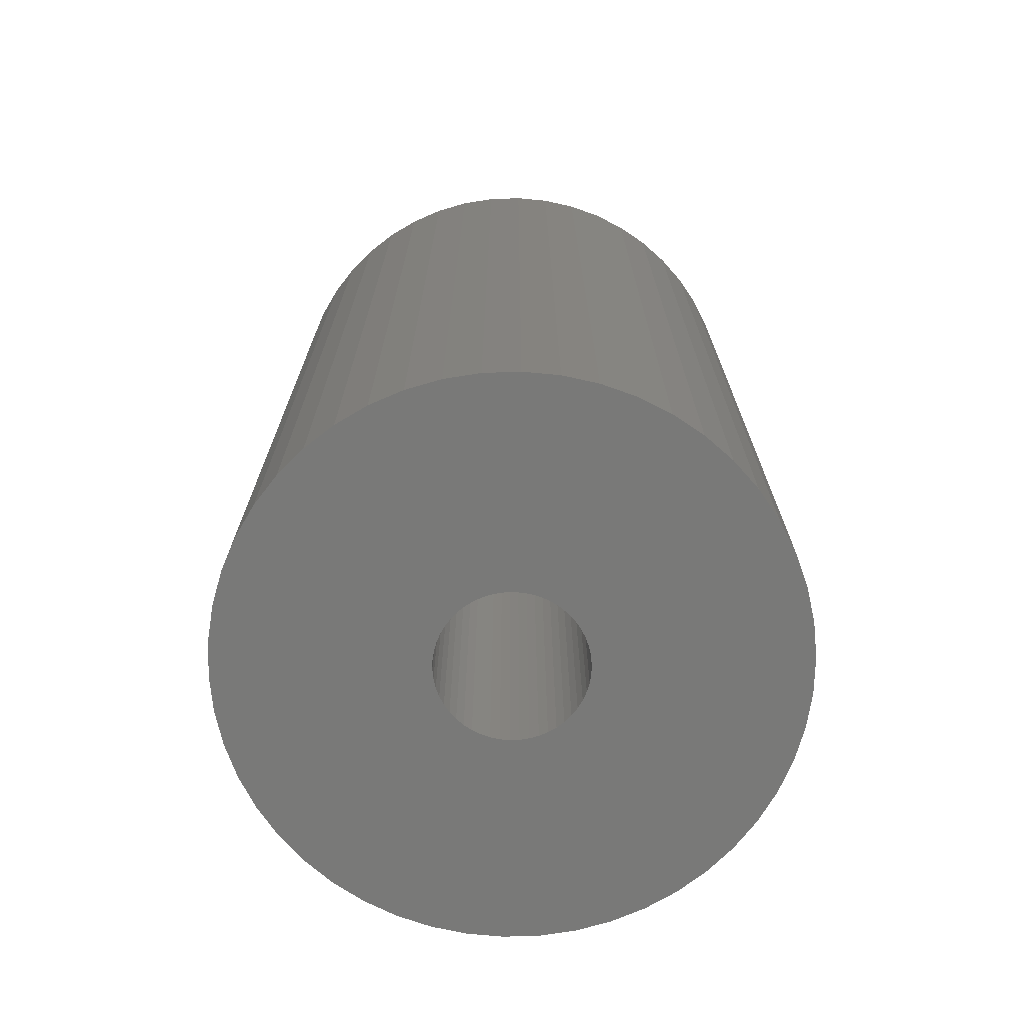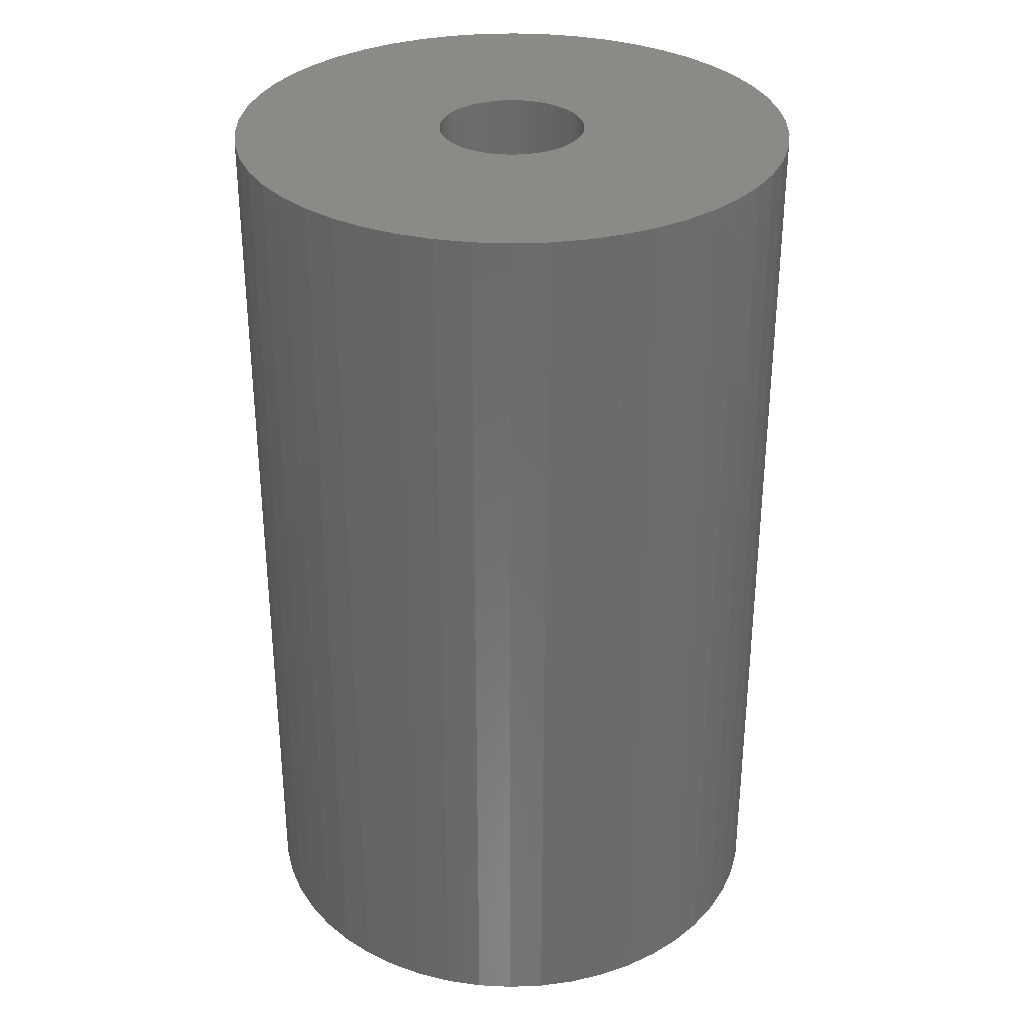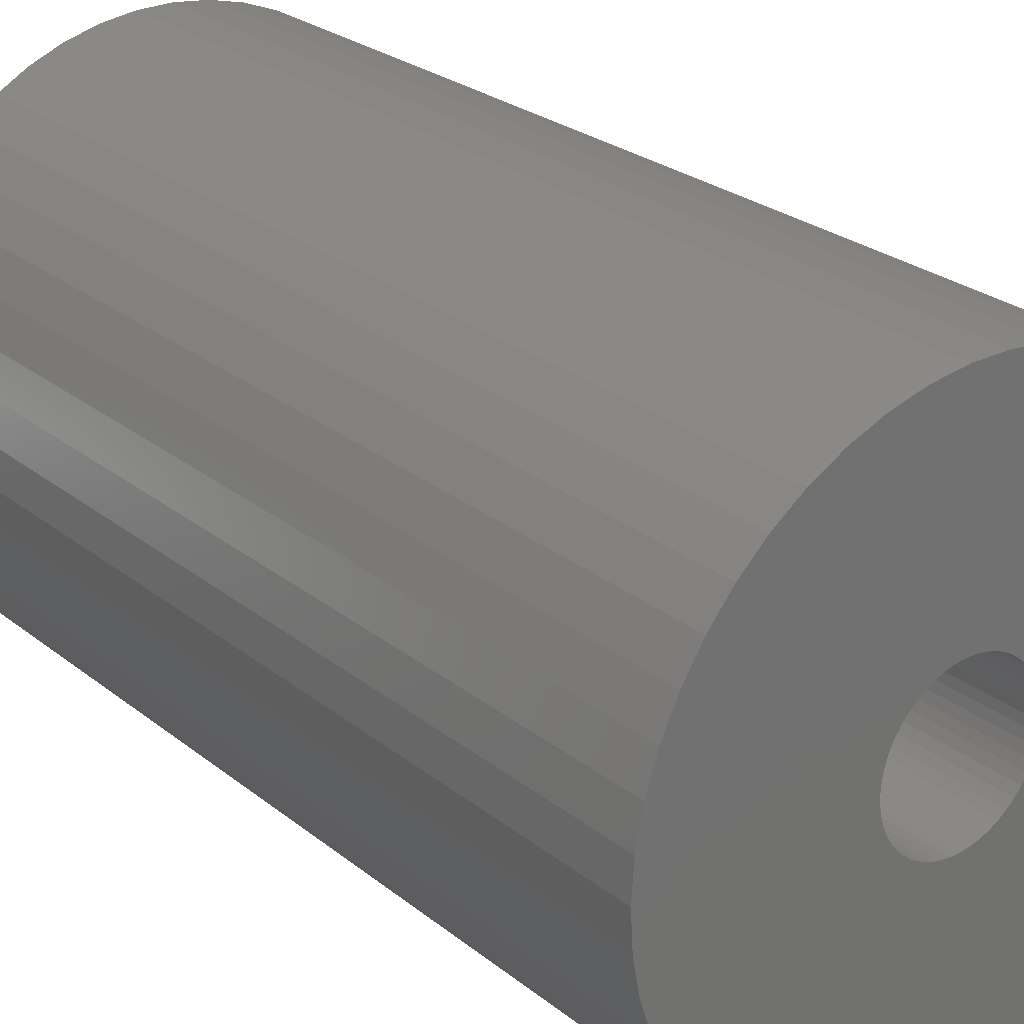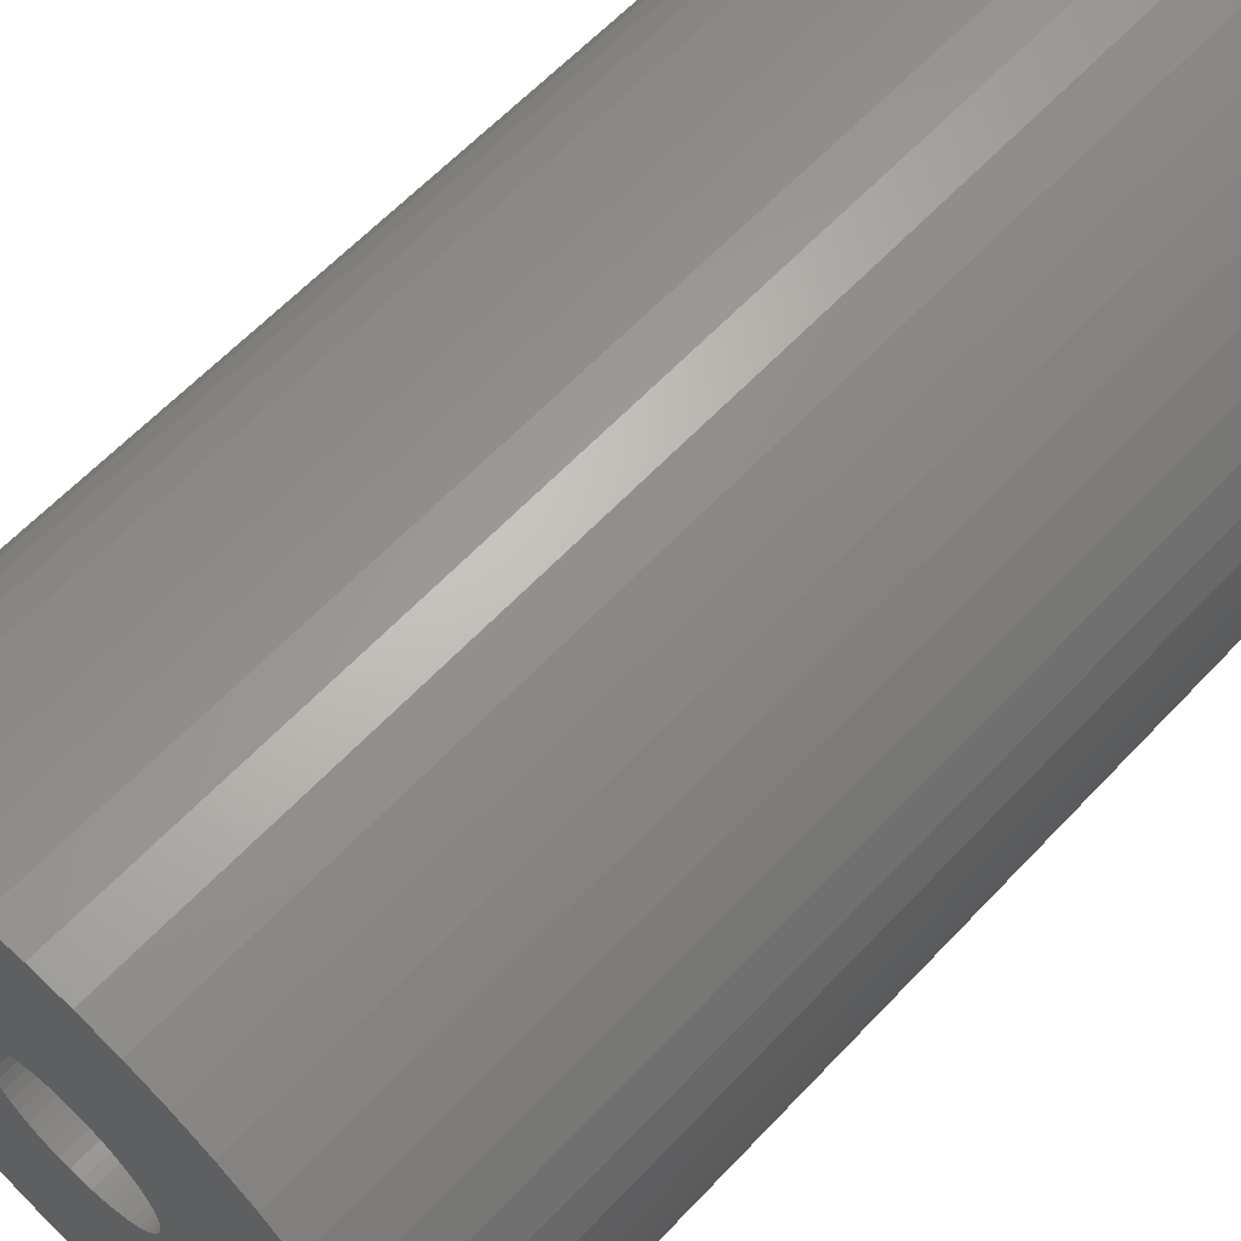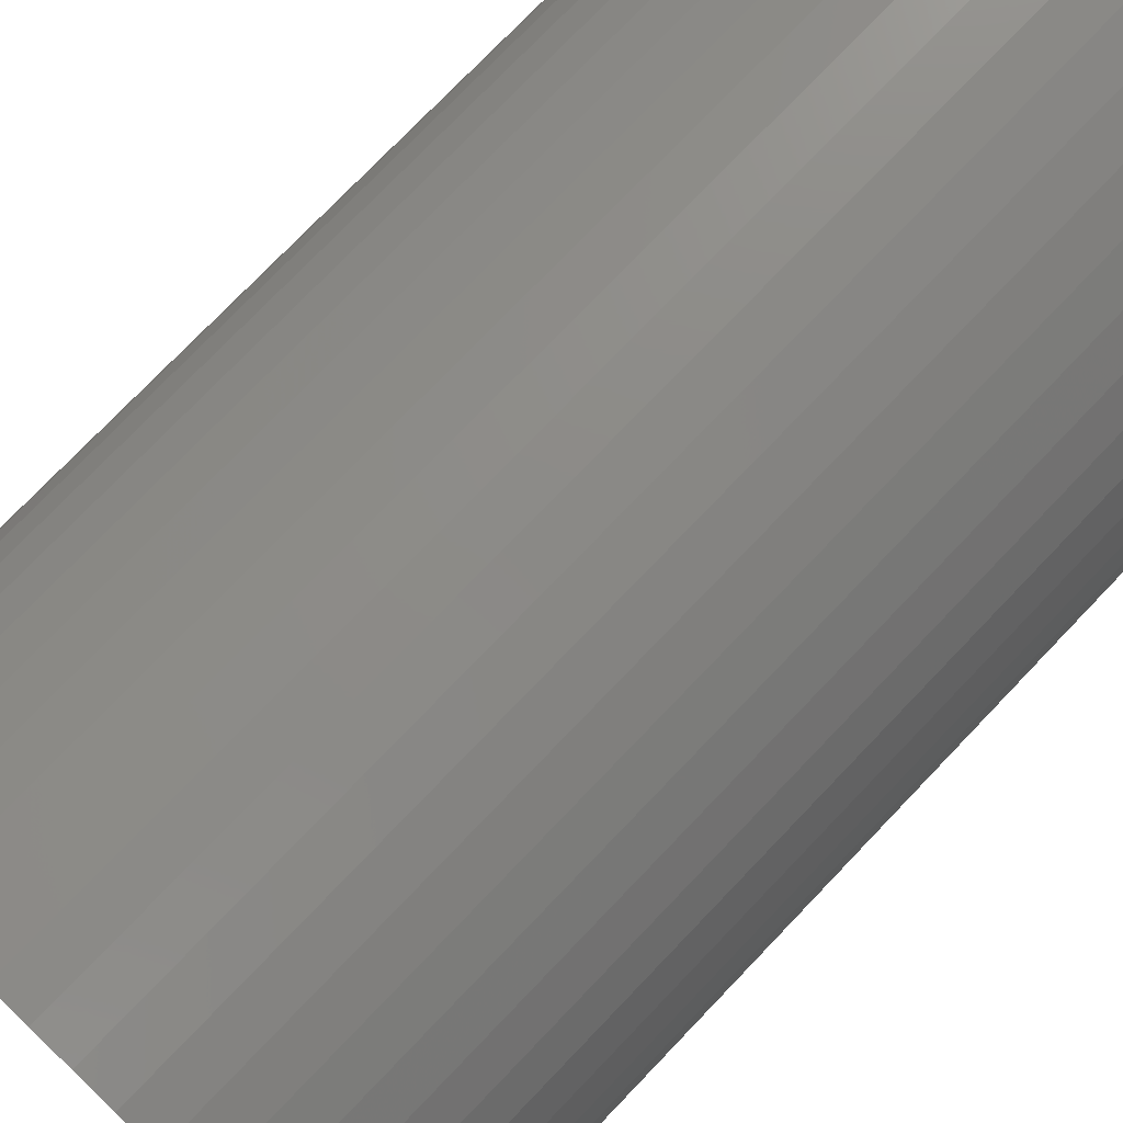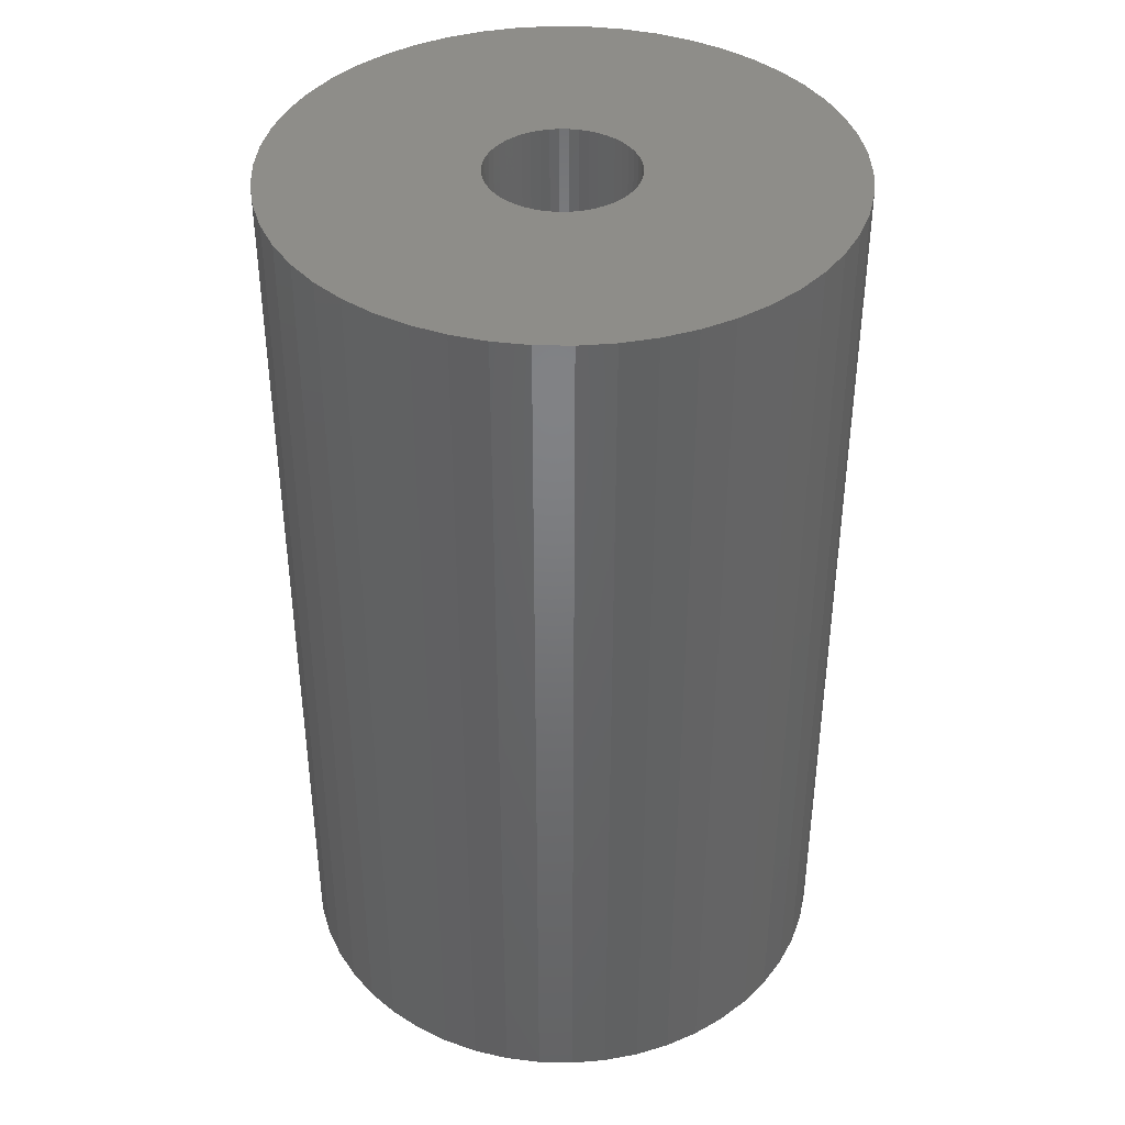
<metadata>
{"format":"stl","ext":"stl","renderer":"f3d","projection":"perspective","resolution":1024,"background":"white","views":[{"elev":-72.0,"azim":109.9,"up":"+Z"},{"elev":32.2,"azim":76.0,"up":"+Z"},{"elev":25.9,"azim":141.3,"up":"+Y"},{"elev":61.3,"azim":-137.1,"up":"+Y"},{"elev":76.1,"azim":43.8,"up":"+Y"},{"elev":39.9,"azim":-77.7,"up":"+Z"}]}
</metadata>
<code>
# stl→obj: 200 verts, 400 faces
v 20 0 33
v 19.84 2.507 -33
v 19.84 2.507 33
v 20 0 -33
v -20 0 -33
v -19.84 2.507 33
v -19.84 2.507 -33
v -20 0 33
v 1.256 19.96 -33
v -1.256 19.96 33
v 1.256 19.96 33
v -1.256 19.96 -33
v -1.256 -19.96 -33
v 1.256 -19.96 33
v -1.256 -19.96 33
v 1.256 -19.96 -33
v 14.58 13.69 -33
v 12.75 15.41 33
v 14.58 13.69 33
v 12.75 15.41 -33
v -12.75 15.41 -33
v -14.58 13.69 33
v -12.75 15.41 33
v -14.58 13.69 -33
v -6.18 19.02 -33
v -8.516 18.1 33
v -6.18 19.02 33
v -8.516 18.1 -33
v 18.6 7.362 33
v 17.53 9.635 -33
v 17.53 9.635 33
v 18.6 7.362 -33
v 8.516 18.1 -33
v 6.18 19.02 33
v 8.516 18.1 33
v 6.18 19.02 -33
v 10.72 16.89 33
v 10.72 16.89 -33
v -18.6 7.362 -33
v -17.53 9.635 33
v -17.53 9.635 -33
v -18.6 7.362 33
v -16.18 11.76 -33
v -16.18 11.76 33
v -19.37 4.974 -33
v -19.37 4.974 33
v -10.72 16.89 33
v -10.72 16.89 -33
v -3.748 19.65 -33
v -3.748 19.65 33
v 6.18 -19.02 -33
v 8.516 -18.1 33
v 6.18 -19.02 33
v 8.516 -18.1 -33
v 19.37 4.974 33
v 19.37 4.974 -33
v 16.18 11.76 33
v 16.18 11.76 -33
v 3.748 19.65 33
v 3.748 19.65 -33
v 5.25 0 33
v 5.209 0.658 33
v 19.84 -2.507 33
v 5.085 1.306 33
v 5.209 -0.658 33
v 4.881 1.933 33
v 19.37 -4.974 33
v 4.601 2.529 33
v 5.085 -1.306 33
v 4.247 3.086 33
v 18.6 -7.362 33
v 3.827 3.594 33
v 4.881 -1.933 33
v 3.346 4.045 33
v 17.53 -9.635 33
v 2.813 4.433 33
v 4.601 -2.529 33
v 2.235 4.75 33
v 16.18 -11.76 33
v 4.247 -3.086 33
v 1.622 4.993 33
v 0.9838 5.157 33
v 0.3296 5.24 33
v -0.3296 5.24 33
v -0.9838 5.157 33
v -1.622 4.993 33
v -2.235 4.75 33
v -2.813 4.433 33
v -3.346 4.045 33
v -3.827 3.594 33
v -4.247 3.086 33
v 14.58 -13.69 33
v 3.827 -3.594 33
v 12.75 -15.41 33
v 3.346 -4.045 33
v 10.72 -16.89 33
v 2.813 -4.433 33
v 2.235 -4.75 33
v 1.622 -4.993 33
v 3.748 -19.65 33
v 0.9838 -5.157 33
v 0.3296 -5.24 33
v -0.3296 -5.24 33
v -0.9838 -5.157 33
v -3.748 -19.65 33
v -1.622 -4.993 33
v -6.18 -19.02 33
v -2.235 -4.75 33
v -8.516 -18.1 33
v -2.813 -4.433 33
v -10.72 -16.89 33
v -3.346 -4.045 33
v -12.75 -15.41 33
v -3.827 -3.594 33
v -14.58 -13.69 33
v -4.247 -3.086 33
v -16.18 -11.76 33
v -4.601 -2.529 33
v -17.53 -9.635 33
v -4.881 -1.933 33
v -18.6 -7.362 33
v -5.085 -1.306 33
v -19.37 -4.974 33
v -5.209 -0.658 33
v -19.84 -2.507 33
v -5.25 0 33
v -4.601 2.529 33
v -4.881 1.933 33
v -5.085 1.306 33
v -5.209 0.658 33
v 19.84 -2.507 -33
v 10.72 -16.89 -33
v 16.18 -11.76 -33
v 14.58 -13.69 -33
v 19.37 -4.974 -33
v 18.6 -7.362 -33
v -14.58 -13.69 -33
v -12.75 -15.41 -33
v -17.53 -9.635 -33
v -18.6 -7.362 -33
v -16.18 -11.76 -33
v 5.25 0 -33
v 5.209 -0.658 -33
v 5.085 -1.306 -33
v 5.209 0.658 -33
v 4.881 -1.933 -33
v 17.53 -9.635 -33
v 4.601 -2.529 -33
v 5.085 1.306 -33
v 4.247 -3.086 -33
v 3.827 -3.594 -33
v 12.75 -15.41 -33
v 4.881 1.933 -33
v 3.346 -4.045 -33
v 2.813 -4.433 -33
v 4.601 2.529 -33
v 2.235 -4.75 -33
v 4.247 3.086 -33
v 1.622 -4.993 -33
v 3.748 -19.65 -33
v 0.9838 -5.157 -33
v 0.3296 -5.24 -33
v -0.3296 -5.24 -33
v -0.9838 -5.157 -33
v -3.748 -19.65 -33
v -1.622 -4.993 -33
v -6.18 -19.02 -33
v -2.235 -4.75 -33
v -8.516 -18.1 -33
v -2.813 -4.433 -33
v -10.72 -16.89 -33
v -3.346 -4.045 -33
v -3.827 -3.594 -33
v -4.247 -3.086 -33
v 3.827 3.594 -33
v 3.346 4.045 -33
v 2.813 4.433 -33
v 2.235 4.75 -33
v 1.622 4.993 -33
v 0.9838 5.157 -33
v 0.3296 5.24 -33
v -0.3296 5.24 -33
v -0.9838 5.157 -33
v -1.622 4.993 -33
v -2.235 4.75 -33
v -2.813 4.433 -33
v -3.346 4.045 -33
v -3.827 3.594 -33
v -4.247 3.086 -33
v -4.601 2.529 -33
v -4.881 1.933 -33
v -5.085 1.306 -33
v -5.209 0.658 -33
v -5.25 0 -33
v -4.601 -2.529 -33
v -4.881 -1.933 -33
v -5.085 -1.306 -33
v -19.37 -4.974 -33
v -5.209 -0.658 -33
v -19.84 -2.507 -33
f 1 2 3
f 2 1 4
f 5 6 7
f 6 5 8
f 9 10 11
f 10 9 12
f 13 14 15
f 14 13 16
f 17 18 19
f 18 17 20
f 21 22 23
f 22 21 24
f 25 26 27
f 26 25 28
f 29 30 31
f 30 29 32
f 33 34 35
f 34 33 36
f 20 37 18
f 37 20 38
f 39 40 41
f 40 39 42
f 43 22 24
f 22 43 44
f 45 42 39
f 42 45 46
f 28 47 26
f 47 28 48
f 49 27 50
f 27 49 25
f 51 52 53
f 52 51 54
f 55 32 29
f 32 55 56
f 3 56 55
f 56 3 2
f 57 17 19
f 17 57 58
f 31 58 57
f 58 31 30
f 36 59 34
f 59 36 60
f 60 11 59
f 11 60 9
f 38 35 37
f 35 38 33
f 41 44 43
f 44 41 40
f 7 46 45
f 46 7 6
f 61 1 3
f 62 3 55
f 1 61 63
f 64 55 29
f 65 63 61
f 66 29 31
f 63 65 67
f 68 31 57
f 69 67 65
f 70 57 19
f 67 69 71
f 72 19 18
f 73 71 69
f 74 18 37
f 71 73 75
f 76 37 35
f 77 75 73
f 78 35 34
f 75 77 79
f 80 79 77
f 3 62 61
f 55 64 62
f 29 66 64
f 31 68 66
f 57 70 68
f 19 72 70
f 81 34 59
f 18 74 72
f 37 76 74
f 35 78 76
f 34 81 78
f 82 59 11
f 59 82 81
f 11 83 82
f 11 84 83
f 10 84 11
f 84 10 85
f 50 85 10
f 85 50 86
f 27 86 50
f 86 27 87
f 26 87 27
f 87 26 88
f 47 88 26
f 88 47 89
f 23 89 47
f 89 23 90
f 22 90 23
f 44 91 22
f 90 22 91
f 79 80 92
f 93 92 80
f 92 93 94
f 95 94 93
f 94 95 96
f 97 96 95
f 96 97 52
f 98 52 97
f 52 98 53
f 99 53 98
f 53 99 100
f 101 100 99
f 100 101 14
f 102 14 101
f 103 14 102
f 15 103 104
f 103 15 14
f 105 104 106
f 107 106 108
f 109 108 110
f 111 110 112
f 104 105 15
f 113 112 114
f 115 114 116
f 117 116 118
f 119 118 120
f 121 120 122
f 123 122 124
f 106 107 105
f 125 124 126
f 91 44 127
f 40 127 44
f 108 109 107
f 127 40 128
f 110 111 109
f 42 128 40
f 112 113 111
f 128 42 129
f 114 115 113
f 46 129 42
f 116 117 115
f 129 46 130
f 118 119 117
f 6 130 46
f 120 121 119
f 130 6 126
f 122 123 121
f 8 126 6
f 124 125 123
f 126 8 125
f 48 23 47
f 23 48 21
f 12 50 10
f 50 12 49
f 63 4 1
f 4 63 131
f 54 96 52
f 96 54 132
f 92 133 79
f 133 92 134
f 71 135 67
f 135 71 136
f 67 131 63
f 131 67 135
f 137 113 115
f 113 137 138
f 139 121 140
f 121 139 119
f 137 117 141
f 117 137 115
f 142 4 131
f 143 131 135
f 4 142 2
f 144 135 136
f 145 2 142
f 146 136 147
f 2 145 56
f 148 147 133
f 149 56 145
f 150 133 134
f 56 149 32
f 151 134 152
f 153 32 149
f 154 152 132
f 32 153 30
f 155 132 54
f 156 30 153
f 157 54 51
f 30 156 58
f 158 58 156
f 131 143 142
f 135 144 143
f 136 146 144
f 147 148 146
f 133 150 148
f 134 151 150
f 159 51 160
f 152 154 151
f 132 155 154
f 54 157 155
f 51 159 157
f 161 160 16
f 160 161 159
f 16 162 161
f 16 163 162
f 13 163 16
f 163 13 164
f 165 164 13
f 164 165 166
f 167 166 165
f 166 167 168
f 169 168 167
f 168 169 170
f 171 170 169
f 170 171 172
f 138 172 171
f 172 138 173
f 137 173 138
f 141 174 137
f 173 137 174
f 58 158 17
f 175 17 158
f 17 175 20
f 176 20 175
f 20 176 38
f 177 38 176
f 38 177 33
f 178 33 177
f 33 178 36
f 179 36 178
f 36 179 60
f 180 60 179
f 60 180 9
f 181 9 180
f 182 9 181
f 12 182 183
f 182 12 9
f 49 183 184
f 25 184 185
f 28 185 186
f 48 186 187
f 183 49 12
f 21 187 188
f 24 188 189
f 43 189 190
f 41 190 191
f 39 191 192
f 45 192 193
f 184 25 49
f 7 193 194
f 174 141 195
f 139 195 141
f 185 28 25
f 195 139 196
f 186 48 28
f 140 196 139
f 187 21 48
f 196 140 197
f 188 24 21
f 198 197 140
f 189 43 24
f 197 198 199
f 190 41 43
f 200 199 198
f 191 39 41
f 199 200 194
f 192 45 39
f 5 194 200
f 193 7 45
f 194 5 7
f 79 147 75
f 147 79 133
f 140 123 198
f 123 140 121
f 160 53 100
f 53 160 51
f 16 100 14
f 100 16 160
f 152 92 94
f 92 152 134
f 132 94 96
f 94 132 152
f 75 136 71
f 136 75 147
f 165 15 105
f 15 165 13
f 169 107 109
f 107 169 167
f 167 105 107
f 105 167 165
f 141 119 139
f 119 141 117
f 198 125 200
f 125 198 123
f 200 8 5
f 8 200 125
f 171 109 111
f 109 171 169
f 138 111 113
f 111 138 171
f 142 62 145
f 62 142 61
f 126 193 130
f 193 126 194
f 182 83 84
f 83 182 181
f 162 103 102
f 103 162 163
f 151 95 93
f 95 151 154
f 176 72 74
f 72 176 175
f 188 89 90
f 89 188 187
f 185 86 87
f 86 185 184
f 153 68 156
f 68 153 66
f 145 64 149
f 64 145 62
f 179 78 81
f 78 179 178
f 178 76 78
f 76 178 177
f 128 190 127
f 190 128 191
f 186 87 88
f 87 186 185
f 184 85 86
f 85 184 183
f 161 102 101
f 102 161 162
f 149 66 153
f 66 149 64
f 158 72 175
f 72 158 70
f 156 70 158
f 70 156 68
f 180 81 82
f 81 180 179
f 181 82 83
f 82 181 180
f 177 74 76
f 74 177 176
f 127 189 91
f 189 127 190
f 91 188 90
f 188 91 189
f 129 191 128
f 191 129 192
f 130 192 129
f 192 130 193
f 187 88 89
f 88 187 186
f 183 84 85
f 84 183 182
f 143 61 142
f 61 143 65
f 144 65 143
f 65 144 69
f 172 114 112
f 114 172 173
f 118 196 120
f 196 118 195
f 116 195 118
f 195 116 174
f 124 194 126
f 194 124 199
f 155 98 97
f 98 155 157
f 151 80 150
f 80 151 93
f 148 73 146
f 73 148 77
f 114 174 116
f 174 114 173
f 122 199 124
f 199 122 197
f 120 197 122
f 197 120 196
f 154 97 95
f 97 154 155
f 157 99 98
f 99 157 159
f 159 101 99
f 101 159 161
f 150 77 148
f 77 150 80
f 146 69 144
f 69 146 73
f 163 104 103
f 104 163 164
f 168 110 108
f 110 168 170
f 164 106 104
f 106 164 166
f 166 108 106
f 108 166 168
f 170 112 110
f 112 170 172

</code>
